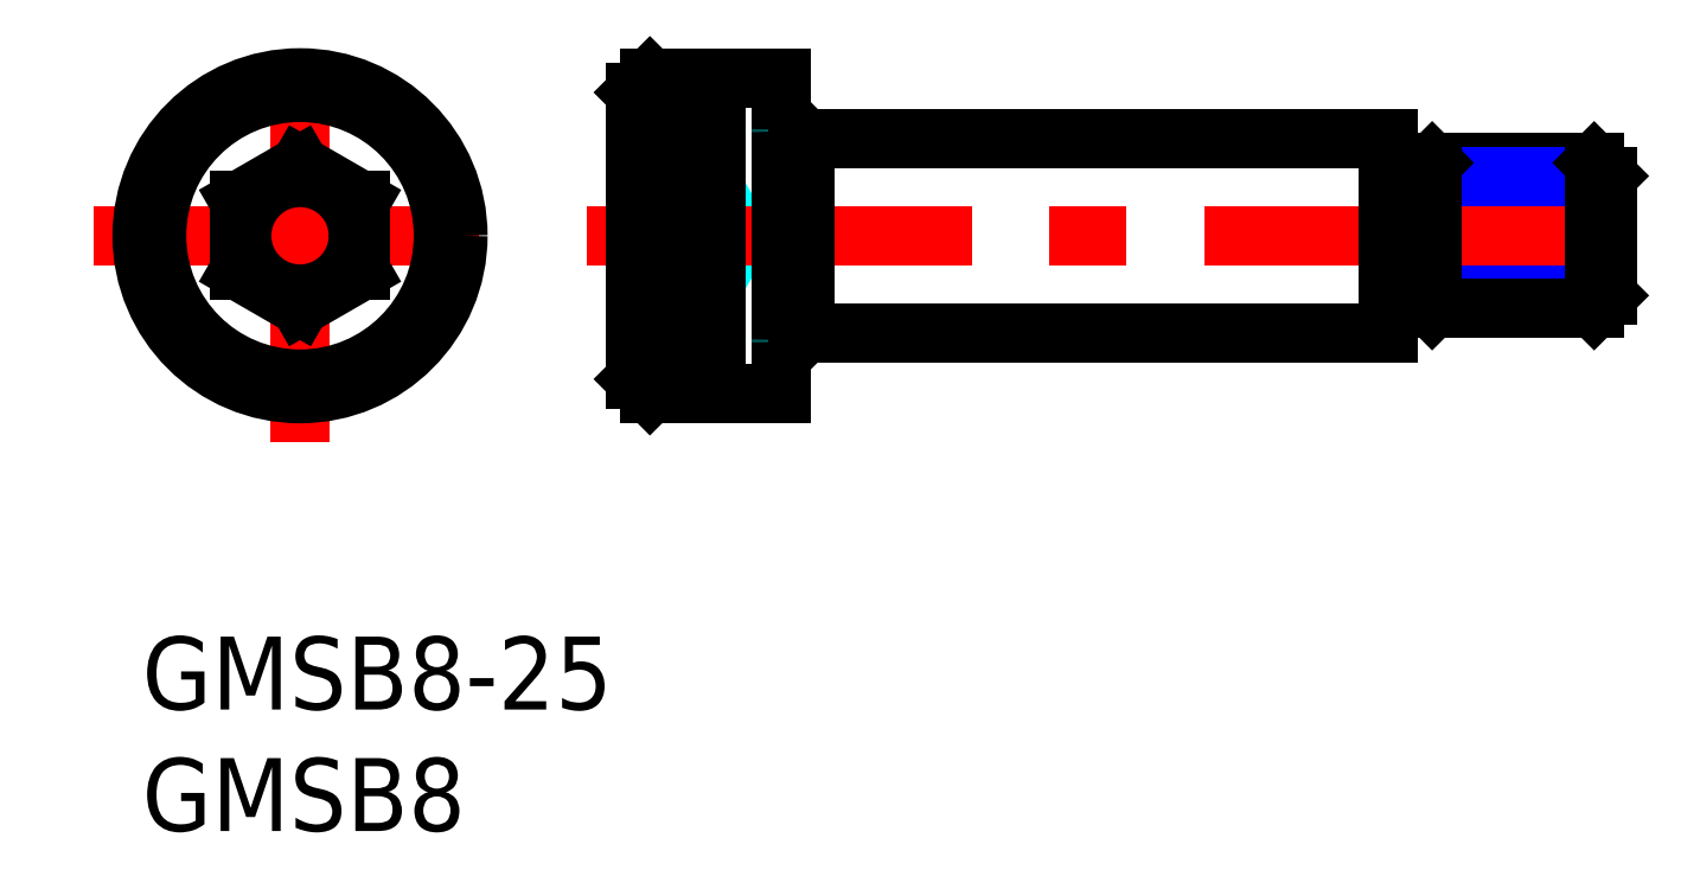
<metadata>
{"format":"dxf","ext":"dxf","renderer":"ezdxf+matplotlib","layout":"modelspace","background":"white","min_lineweight":24,"dpi":150}
</metadata>
<code>
0
SECTION
2
ENTITIES
0
INSERT
8
MSM_CONTINUOUS
2
*U13
10
0
20
0
30
0
0
INSERT
8
MSM_CONTINUOUS
2
*U14
10
0
20
0
30
0
0
LINE
8
MSM_CENTER
10
-2
20
16.5
30
0
11
15
21
16.5
31
0
0
LINE
8
MSM_CENTER
10
6.5
20
8
30
0
11
6.5
21
25
31
0
0
CIRCLE
8
MSM_CONTINUOUS
10
6.5
20
16.5
30
0
40
2.4
0
CIRCLE
8
MSM_CONTINUOUS
10
6.5
20
16.5
30
0
40
6.5
0
CIRCLE
8
MSM_CONTINUOUS
10
6.5
20
16.5
30
0
40
5.9
0
LINE
8
MSM_CONTINUOUS
10
9
20
17.94
30
0
11
9
21
15.06
31
0
0
LINE
8
MSM_CONTINUOUS
10
9
20
15.06
30
0
11
6.5
21
13.61
31
0
0
LINE
8
MSM_CONTINUOUS
10
6.5
20
13.61
30
0
11
4
21
15.06
31
0
0
LINE
8
MSM_CONTINUOUS
10
4
20
15.06
30
0
11
4
21
17.94
31
0
0
LINE
8
MSM_CONTINUOUS
10
4
20
17.94
30
0
11
6.5
21
19.39
31
0
0
LINE
8
MSM_CONTINUOUS
10
6.5
20
19.39
30
0
11
9
21
17.94
31
0
0
LINE
8
MSM_DASHED
10
23.3
20
13.61
30
0
11
20.3
21
13.61
31
0
0
LINE
8
MSM_DASHED
10
23.3
20
19.39
30
0
11
20.3
21
19.39
31
0
0
LINE
8
MSM_DASHED
10
24.69
20
16.5
30
0
11
23.3
21
18.9
31
0
0
LINE
8
MSM_DASHED
10
23.3
20
14.1
30
0
11
24.69
21
16.5
31
0
0
LINE
8
MSM_DASHED
10
23.3
20
17.94
30
0
11
20.3
21
17.94
31
0
0
LINE
8
MSM_DASHED
10
23.3
20
19.39
30
0
11
23.3
21
13.61
31
0
0
LINE
8
MSM_DASHED
10
23.3
20
15.06
30
0
11
20.3
21
15.06
31
0
0
LINE
8
MSM_CENTER
10
18.3
20
16.5
30
0
11
62.3
21
16.5
31
0
0
LINE
8
MSM_CONTINUOUS
10
51.3
20
14.11
30
0
11
52.55
21
14.11
31
0
0
LINE
8
MSM_CONTINUOUS
10
52.55
20
18.89
30
0
11
51.3
21
18.89
31
0
0
LINE
8
MSM_CONTINUOUS
10
27.3
20
12.5
30
0
11
51.3
21
12.5
31
0
0
LINE
8
MSM_CONTINUOUS
10
51.3
20
20.5
30
0
11
27.3
21
20.5
31
0
0
LINE
8
MSM_CONTINUOUS
10
51.3
20
20.5
30
0
11
51.3
21
12.5
31
0
0
LINE
8
MSM_CONTINUOUS
10
23.6
20
10
30
0
11
26.3
21
10
31
0
0
LINE
8
MSM_CONTINUOUS
10
26.3
20
23
30
0
11
23.6
21
23
31
0
0
LINE
8
MSM_CONTINUOUS
10
26.3
20
23
30
0
11
26.3
21
10
31
0
0
LINE
8
MSM_CONTINUOUS
10
20.9
20
10
30
0
11
23
21
10
31
0
0
LINE
8
MSM_CONTINUOUS
10
23
20
23
30
0
11
20.9
21
23
31
0
0
LINE
8
MSM_CONTINUOUS
10
20.3
20
10.6
30
0
11
20.9
21
10
31
0
0
LINE
8
MSM_CONTINUOUS
10
20.9
20
23
30
0
11
20.3
21
22.4
31
0
0
LINE
8
MSM_CONTINUOUS
10
20.9
20
23
30
0
11
20.9
21
10
31
0
0
LINE
8
MSM_CONTINUOUS
10
20.3
20
22.4
30
0
11
20.3
21
10.6
31
0
0
LINE
8
MSM_CONTINUOUS
10
23.6
20
23
30
0
11
23.6
21
10
31
0
0
LINE
8
MSM_CONTINUOUS
10
23
20
23
30
0
11
23
21
10
31
0
0
ARC
8
MSM_CONTINUOUS
10
23.3
20
10
30
0
40
0.3
50
0
51
180
0
ARC
8
MSM_CONTINUOUS
10
23.3
20
23
30
0
40
0.3
50
180
51
0
0
LINE
8
MSM_CONTINUOUS
10
53.09
20
19.5
30
0
11
59.76
21
19.5
31
0
0
LINE
8
MSM_NARROW
10
52.55
20
18.96
30
0
11
60.3
21
18.96
31
0
0
LINE
8
MSM_NARROW
10
52.55
20
14.04
30
0
11
60.3
21
14.04
31
0
0
LINE
8
MSM_CONTINUOUS
10
53.09
20
13.5
30
0
11
59.76
21
13.5
31
0
0
LINE
8
MSM_CONTINUOUS
10
60.3
20
18.96
30
0
11
60.3
21
14.04
31
0
0
LINE
8
MSM_CONTINUOUS
10
60.3
20
18.96
30
0
11
59.76
21
19.5
31
0
0
LINE
8
MSM_CONTINUOUS
10
59.76
20
19.5
30
0
11
59.76
21
13.5
31
0
0
LINE
8
MSM_CONTINUOUS
10
59.76
20
13.5
30
0
11
60.3
21
14.04
31
0
0
LINE
8
MSM_CONTINUOUS
10
52.55
20
18.96
30
0
11
52.55
21
14.04
31
0
0
LINE
8
MSM_CONTINUOUS
10
52.55
20
18.96
30
0
11
53.09
21
19.5
31
0
0
LINE
8
MSM_CONTINUOUS
10
53.09
20
19.5
30
0
11
53.09
21
13.5
31
0
0
LINE
8
MSM_CONTINUOUS
10
53.09
20
13.5
30
0
11
52.55
21
14.04
31
0
0
ARC
8
MSM_DASHED
10
26.93
20
12.17
30
0
40
0.631
50
177.9
51
182.1
0
ARC
8
MSM_DASHED
10
26.93
20
20.83
30
0
40
0.631
50
177.9
51
182.1
0
LINE
8
MSM_CONTINUOUS
10
27
20
12.8
30
0
11
27.3
21
12.5
31
0
0
LINE
8
MSM_CONTINUOUS
10
27.3
20
20.5
30
0
11
27
21
20.2
31
0
0
LINE
8
MSM_CONTINUOUS
10
27.3
20
20.5
30
0
11
27.3
21
12.5
31
0
0
ARC
8
MSM_CONTINUOUS
10
26.93
20
12.17
30
0
40
0.631
50
83.68
51
177.9
0
ARC
8
MSM_CONTINUOUS
10
26.93
20
20.83
30
0
40
0.631
50
182.1
51
276.3
0
LINE
8
MSM_CONTINUOUS
10
27
20
20.2
30
0
11
27
21
12.8
31
0
0
ENDSEC
0
EOF

</code>
